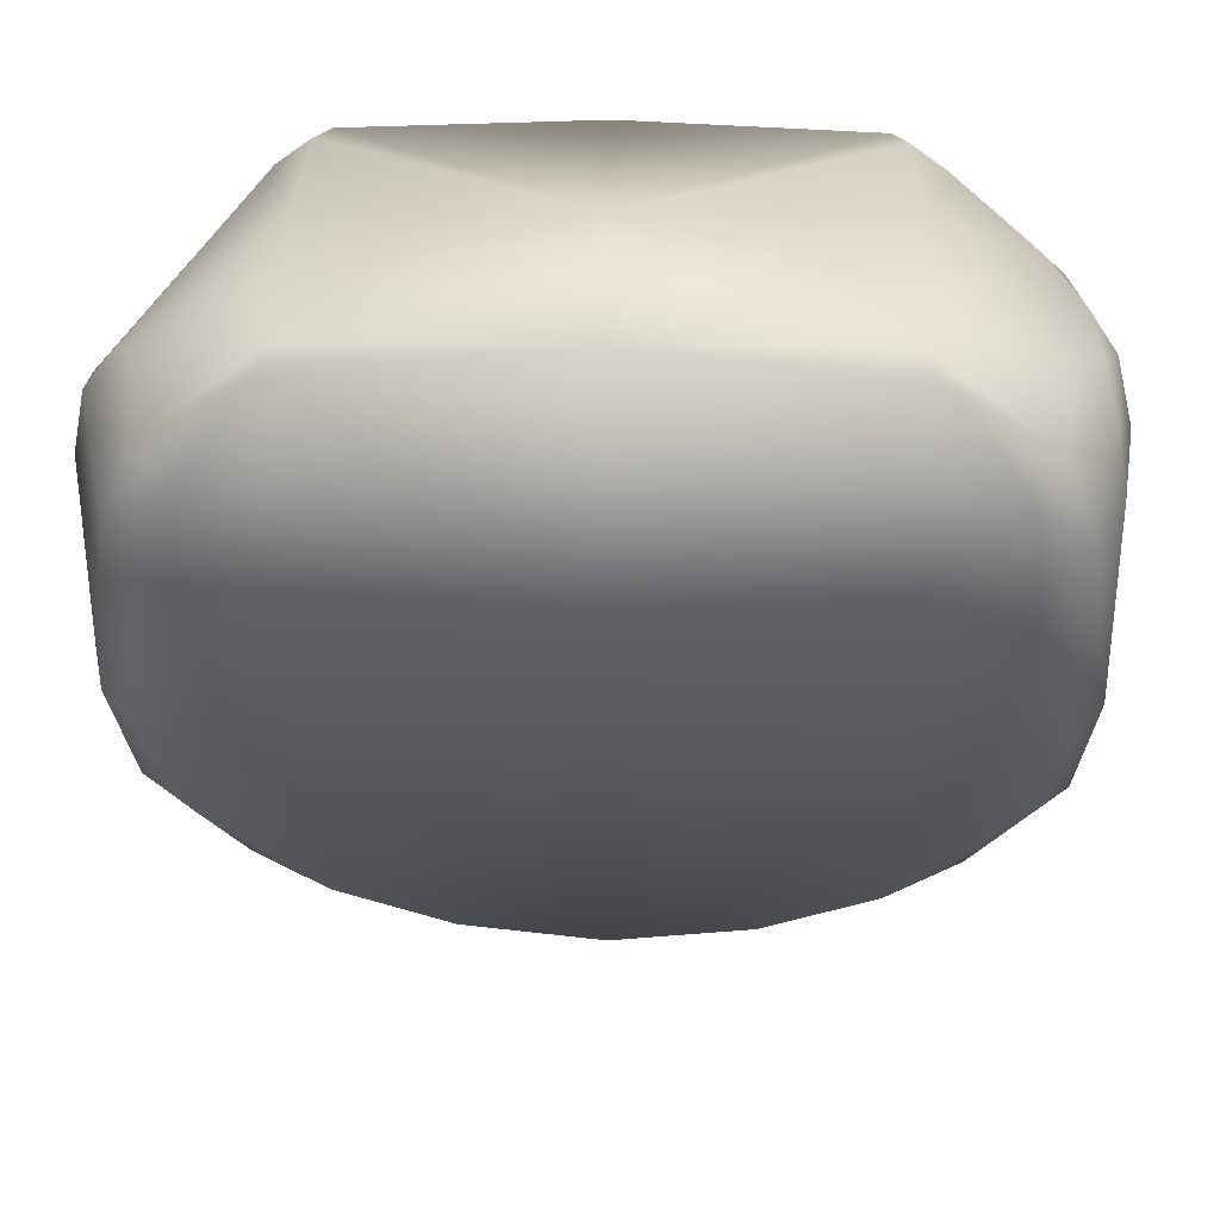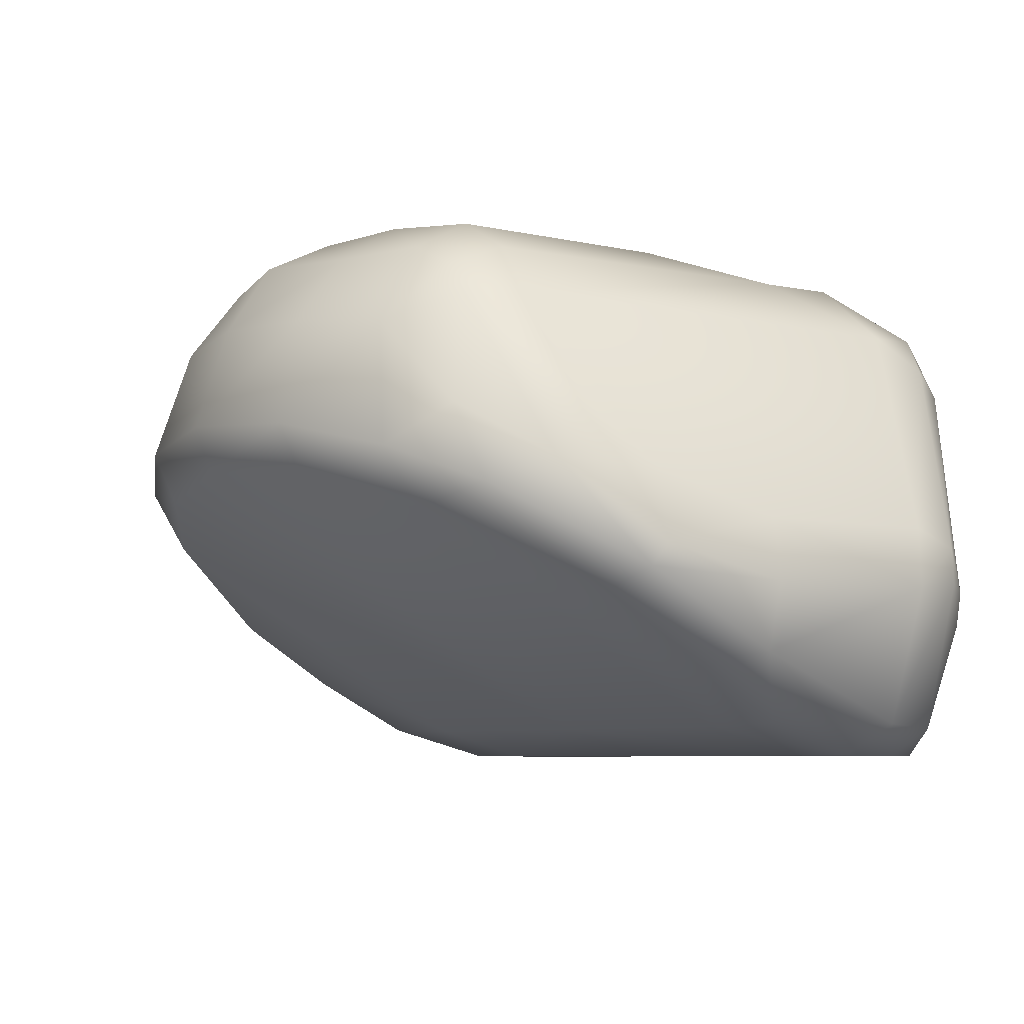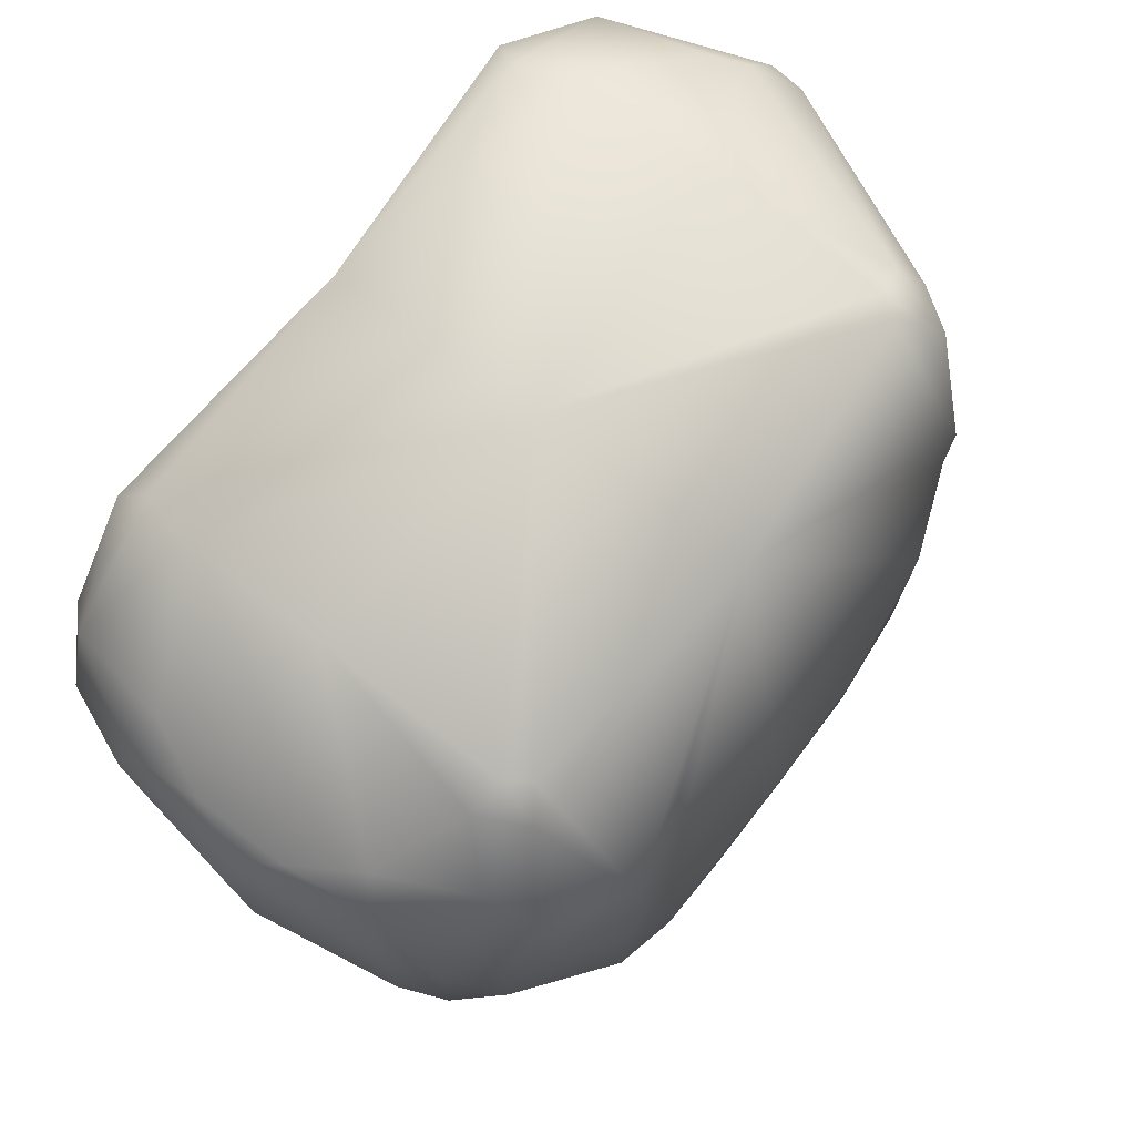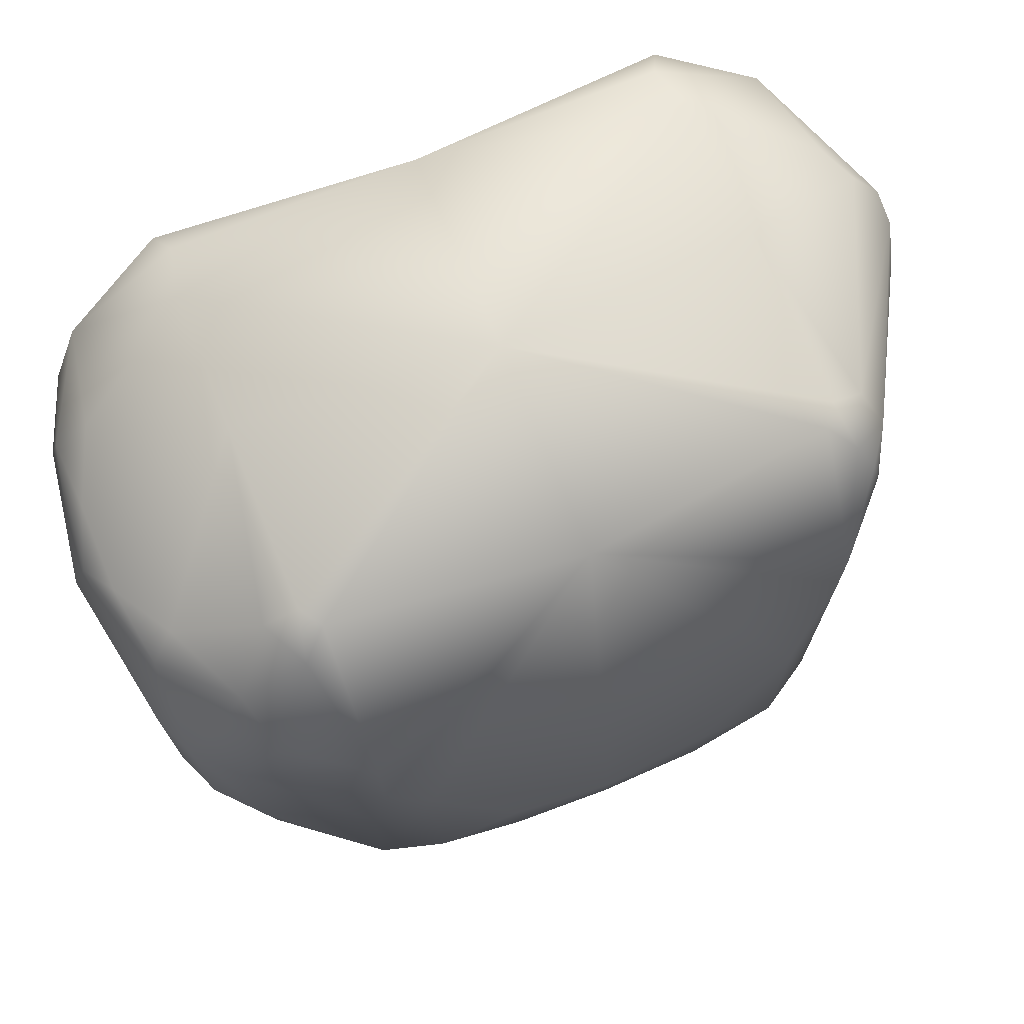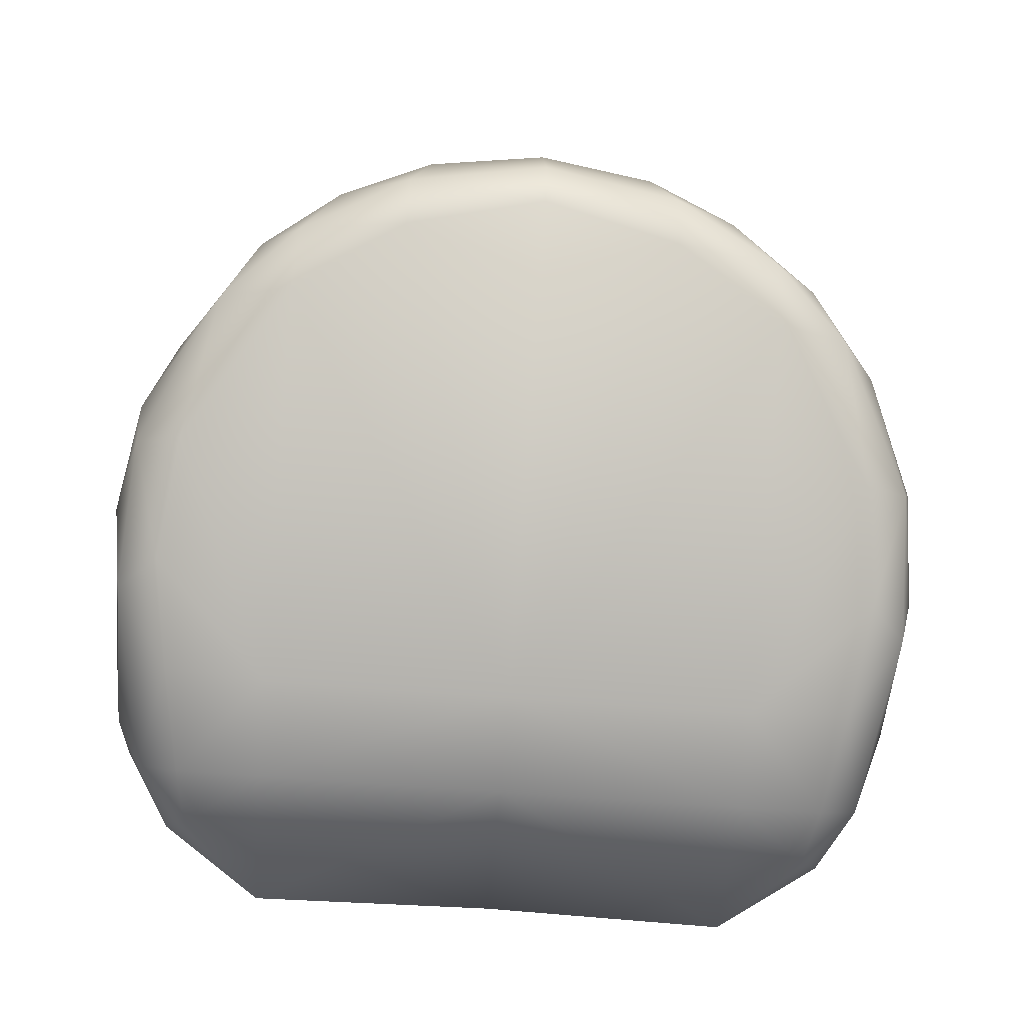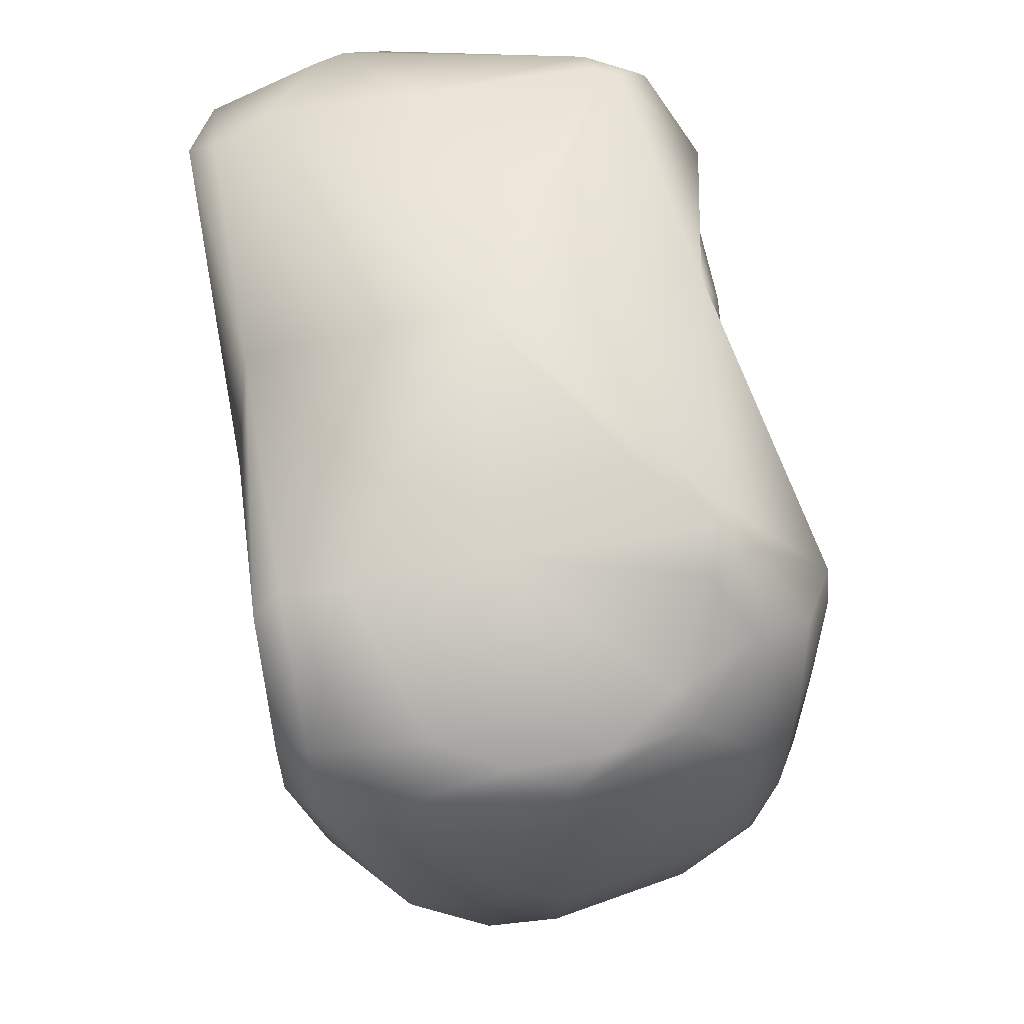
<metadata>
{"format":"obj","ext":"obj","renderer":"f3d","projection":"perspective","resolution":1024,"background":"white","views":[{"elev":29.9,"azim":1.6,"up":"+Z"},{"elev":-6.3,"azim":-123.9,"up":"+Y"},{"elev":74.8,"azim":127.5,"up":"+Z"},{"elev":72.4,"azim":157.9,"up":"+Z"},{"elev":-56.7,"azim":175.1,"up":"+Y"},{"elev":61.6,"azim":80.0,"up":"+Z"}]}
</metadata>
<code>
v  -0.0697 -0.0658 0.0471
v  -0.0697 -0.0656 -0.0005
v  0 -0.0656 -0.0005
v  -0.0698 -0.0061 0.058
v  -0.1086 -0.02 0.0308
v  -0.1027 -0.0289 0.035
v  -0.0664 -0.0589 0.0521
v  -0.0976 -0.0581 0.0277
v  -0.1156 -0.0033 -0.044
v  -0.0806 0.0574 0.0271
v  -0.0806 0.0574 -0.0989
v  -0.0841 0.048 0.0408
v  -0.0763 0.0587 0.0433
v  0 -0.0576 -0.0292
v  -0.0697 -0.0018 -0.1259
v  -0.0387 0.0084 -0.1437
v  -0.0308 0.0711 -0.1278
v  -0.029 0.0827 -0.1092
v  0 0.0827 -0.1146
v  -0.1089 0.0084 -0.077
v  -0.1135 -0.0114 -0.0774
v  -0.0697 -0.0576 -0.0292
v  0 -0.001 0.0579
v  0 0.0568 0.0579
v  -0.0659 0.0492 0.058
v  -0.1186 -0.0203 -0.0445
v  -0.1113 -0.0175 -0.0812
v  -0.0913 -0.0658 0.019
v  -0.0938 -0.0656 -0.0005
v  -0.0982 -0.0569 -0.0305
v  -0.0823 0.025 -0.123
v  -0.0742 0.0565 -0.115
v  -0.0593 0.049 -0.1315
v  0 -0.0588 0.052
v  -0.0698 -0.0434 0.058
v  -0.1156 -0.0032 0.0081
v  -0.1153 -0.0083 0.021
v  -0.1161 -0.0179 0.0209
v  -0.0699 0.0432 0.0578
v  -0.0791 0.042 0.0515
v  -0.0993 0.025 -0.0927
v  -0.1188 -0.0201 0.006
v  -0.1061 -0.0569 0.006
v  -0.1026 -0.0414 -0.0574
v  -0.0982 -0.024 -0.0875
v  -0.114 -0.0386 -0.0447
v  -0.067 0.0651 -0.1149
v  -0.0557 0.0712 -0.1185
v  -0.101 0.0102 -0.1035
v  -0.0901 0.004 -0.1184
v  -0.0691 0.0143 -0.1363
v  -0.0541 0.0803 -0.1012
v  -0.0387 0.0225 -0.1505
v  0 0.0257 -0.1561
v  0 0.013 -0.1515
v  -0.0727 0.0545 0.0503
v  0 0.0734 -0.1337
v  0 0.0539 -0.1465
v  -0.0687 0.0713 -0.0988
v  -0.033 0.0521 -0.1422
v  -0.0664 0.073 0.0187
v  -0.0669 0.0727 -0.0036
v  -0.029 0.0827 -0.093
v  0 0.0827 -0.1069
v  -0.0535 0.0803 -0.0378
v  0.0697 -0.0658 0.0471
v  0.0697 -0.0656 -0.0005
v  0.0978 0.0643 0.0073
v  0.0862 0.0671 0.0308
v  0.0903 0.0532 0.0371
v  0.0976 -0.0581 0.0277
v  0.0664 -0.0589 0.0521
v  0.0656 0.0786 0.0158
v  0.0697 -0.0018 -0.1259
v  0.0387 0.0084 -0.1437
v  0.0308 0.0711 -0.1278
v  0.1125 0.0014 -0.0812
v  0.1113 -0.0175 -0.0812
v  0.0901 0.004 -0.1184
v  0.0697 -0.0576 -0.0292
v  0.0698 -0.0061 0.058
v  0.0699 0.0432 0.0578
v  0.0938 -0.0656 -0.0005
v  0.0913 -0.0658 0.019
v  0.0982 -0.0569 -0.0305
v  0.0698 -0.0434 0.058
v  0.1075 0.0345 0.0287
v  0.1129 0.042 0.006
v  0.108 0.0534 0.006
v  0.112 -0.0319 0.0227
v  0.1145 -0.0368 0.006
v  0.1204 -0.0003 0.006
v  0.1027 -0.0289 0.035
v  0.1202 0.0013 -0.0447
v  0.1009 0.0304 0.0361
v  0.0701 0.0795 -0.0378
v  0.0656 0.081 -0.0051
v  0.1026 -0.0414 -0.0574
v  0.0982 -0.024 -0.0875
v  0.0535 0.0803 -0.0378
v  0.053 0.0827 -0.0947
v  0.029 0.0827 -0.093
v  0.1061 -0.0569 0.006
v  0.114 -0.0386 -0.0447
v  0.0691 0.0143 -0.1363
v  0.0593 0.049 -0.1315
v  0.0818 0.0379 -0.1184
v  0.0557 0.0712 -0.1185
v  0.029 0.0827 -0.1092
v  0.0387 0.0225 -0.1505
v  0.0727 0.0545 0.0503
v  0.033 0.0521 -0.1422
v  0.0661 0.0726 -0.1085
v  0.0715 0.055 -0.1184
v  0.0955 0.0606 -0.0801
v  0.0659 0.0492 0.058
v  0.0701 0.0795 -0.0856
v  0.0976 0.0644 -0.0445
v  0.113 0.0411 -0.0447
v  0.1078 0.0535 -0.0447
v  0.1058 0.0385 -0.0812
v  0.1164 0.003 0.0227
v  0.1109 -0.011 0.0291
v  0.1107 0.0127 0.0292
v  0.0791 0.042 0.0515
o Cube
g Cube
f 1 2 3
f 4 5 6
f 1 7 8
f 9 10 11
f 10 12 13
f 14 15 16
f 17 18 19
f 9 20 21
f 2 22 14
f 23 24 25
f 26 21 27
f 28 29 2
f 29 30 22
f 31 32 33
f 34 23 35
f 12 10 36
f 37 38 5
f 8 7 35
f 4 39 40
f 6 5 38
f 41 11 32
f 42 38 37
f 40 12 37
f 38 42 43
f 22 44 45
f 46 43 42
f 42 36 9
f 28 8 43
f 44 46 27
f 30 29 43
f 33 47 48
f 49 50 27
f 20 41 49
f 50 15 45
f 50 51 15
f 49 32 31
f 48 52 18
f 51 53 16
f 53 54 55
f 12 40 56
f 33 48 17
f 17 57 58
f 32 47 33
f 47 32 11
f 59 52 48
f 33 60 53
f 60 58 54
f 51 31 33
f 50 49 31
f 61 13 56
f 11 10 62
f 34 7 1
f 63 18 52
f 64 19 18
f 56 40 39
f 24 64 65
f 59 62 65
f 66 3 67
f 68 69 70
f 71 72 66
f 68 73 69
f 74 14 75
f 76 57 19
f 77 78 79
f 14 80 67
f 23 81 82
f 67 83 84
f 80 85 83
f 34 72 86
f 87 88 89
f 90 91 92
f 71 93 86
f 94 92 91
f 95 87 70
f 96 97 68
f 98 80 99
f 78 77 94
f 100 101 102
f 103 71 84
f 98 99 78
f 85 98 104
f 105 106 107
f 99 74 79
f 79 74 105
f 108 76 109
f 75 110 105
f 55 54 110
f 70 69 111
f 106 112 76
f 58 57 76
f 113 108 101
f 110 112 106
f 54 58 112
f 114 113 115
f 73 116 111
f 34 3 66
f 109 19 64
f 111 116 82
f 24 100 64
f 96 100 97
f 117 96 118
f 88 119 120
f 115 117 118
f 121 115 120
f 118 68 89
f 117 101 100
f 97 73 68
f 121 77 79
f 94 119 88
f 88 87 122
f 106 108 114
f 113 114 108
f 103 91 90
f 103 104 91
f 71 90 93
f 123 122 124
f 90 122 123
f 87 95 124
f 113 117 115
f 81 95 125
f 107 114 115
f 101 109 102
f 77 121 119
f 35 4 6
f 28 1 8
f 10 9 36
f 11 41 20
f 20 9 11
f 61 10 13
f 15 14 22
f 14 16 55
f 57 17 19
f 26 9 21
f 3 2 14
f 39 4 23
f 23 25 39
f 46 26 27
f 1 28 2
f 2 29 22
f 35 7 34
f 23 4 35
f 37 12 36
f 6 8 35
f 5 4 40
f 8 6 38
f 49 41 32
f 36 42 37
f 5 40 37
f 8 38 43
f 44 22 30
f 22 45 15
f 26 46 42
f 26 42 9
f 29 28 43
f 45 44 27
f 46 44 30
f 30 43 46
f 21 49 27
f 21 20 49
f 27 50 45
f 17 48 18
f 15 51 16
f 16 53 55
f 13 12 56
f 60 33 17
f 60 17 58
f 59 47 11
f 47 59 48
f 51 33 53
f 53 60 54
f 51 50 31
f 25 61 56
f 62 59 11
f 10 61 62
f 3 34 1
f 65 63 52
f 63 64 18
f 25 56 39
f 24 61 25
f 24 65 62
f 65 64 63
f 62 61 24
f 52 59 65
f 89 68 70
f 84 71 66
f 14 74 80
f 14 55 75
f 109 76 19
f 3 14 67
f 116 24 23
f 23 82 116
f 66 67 84
f 67 80 83
f 86 23 34
f 23 86 81
f 70 87 89
f 122 90 92
f 72 71 86
f 104 94 91
f 125 95 70
f 118 96 68
f 80 98 85
f 80 74 99
f 104 78 94
f 83 103 84
f 104 98 78
f 103 83 85
f 85 104 103
f 79 105 107
f 78 99 79
f 101 108 109
f 74 75 105
f 75 55 110
f 125 70 111
f 108 106 76
f 112 58 76
f 117 113 101
f 105 110 106
f 110 54 112
f 69 73 111
f 72 34 66
f 102 109 64
f 125 111 82
f 73 24 116
f 100 102 64
f 24 97 100
f 97 24 73
f 89 88 120
f 120 115 118
f 119 121 120
f 120 118 89
f 96 117 100
f 107 121 79
f 92 94 88
f 92 88 122
f 107 106 114
f 71 103 90
f 93 90 123
f 122 87 124
f 81 93 123
f 93 81 86
f 81 125 82
f 81 124 95
f 124 81 123
f 121 107 115
f 94 77 119

</code>
